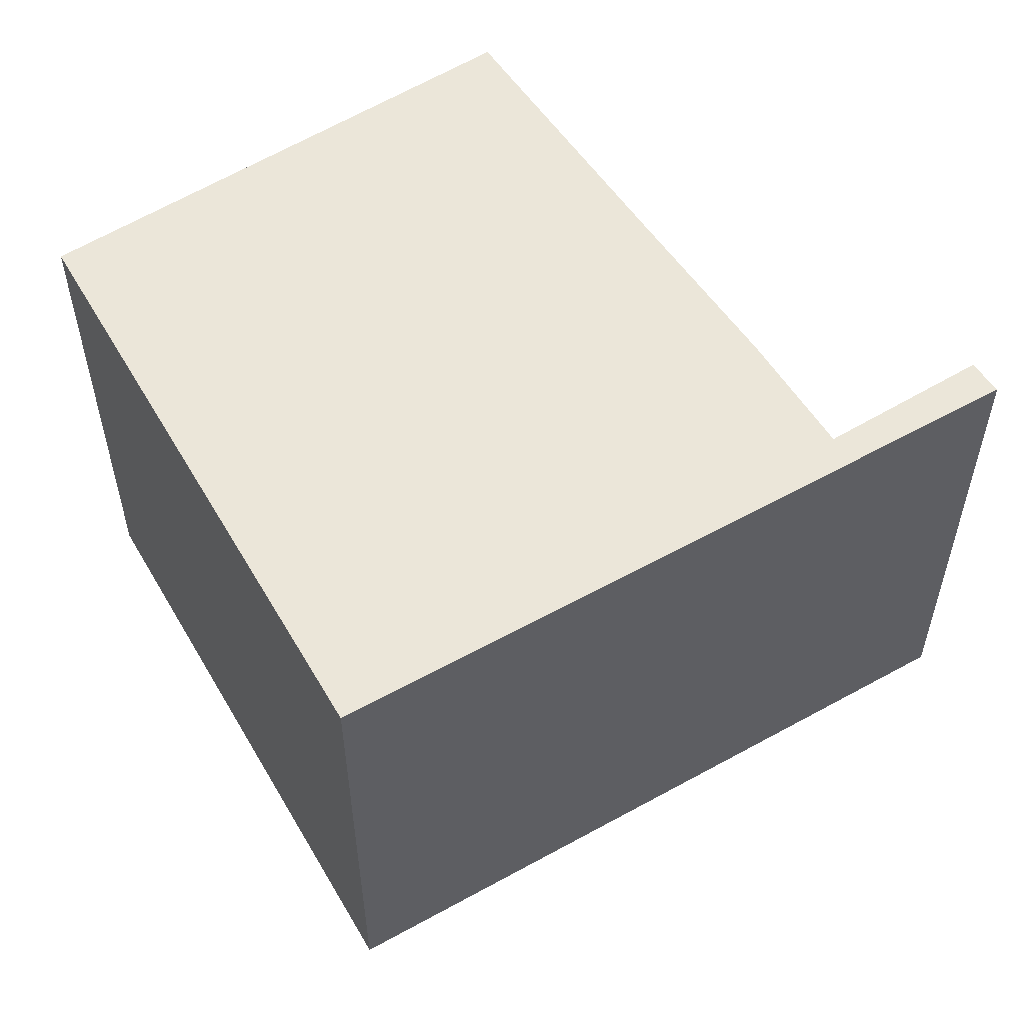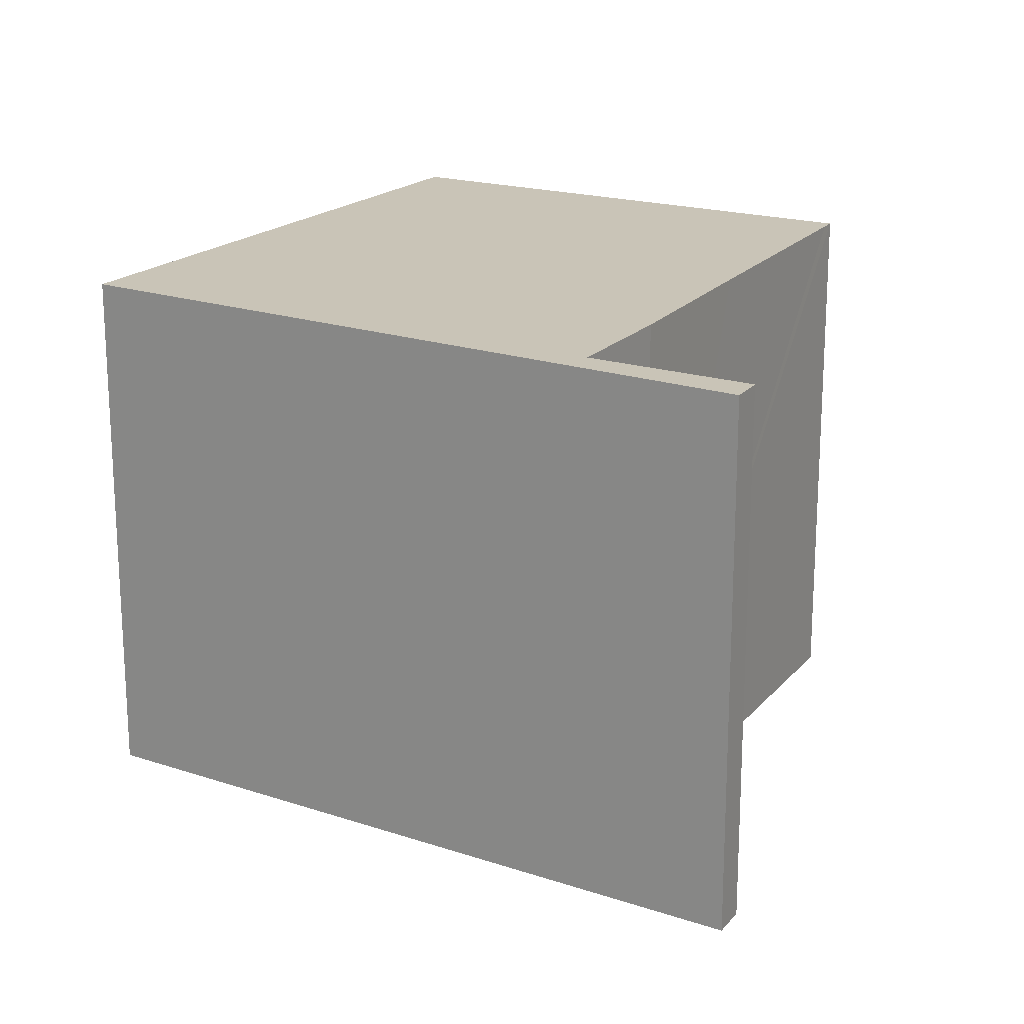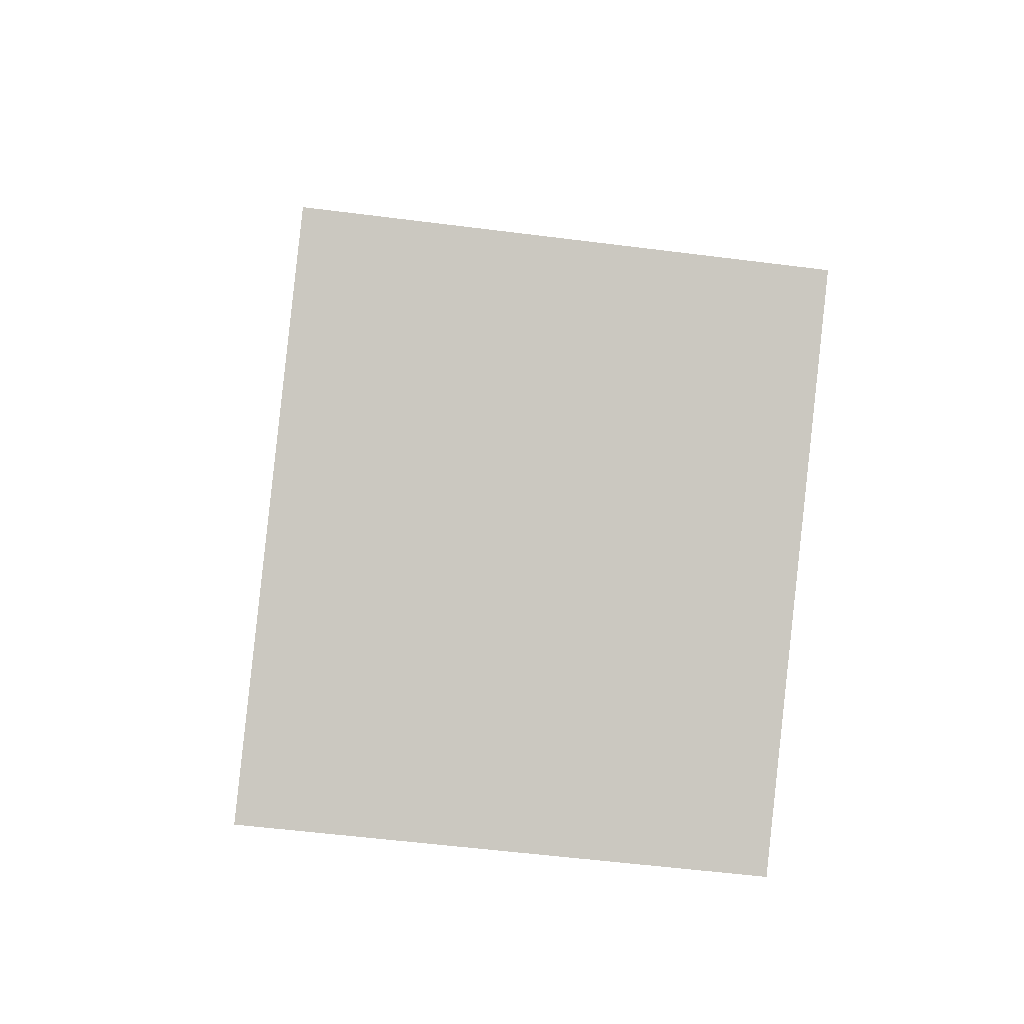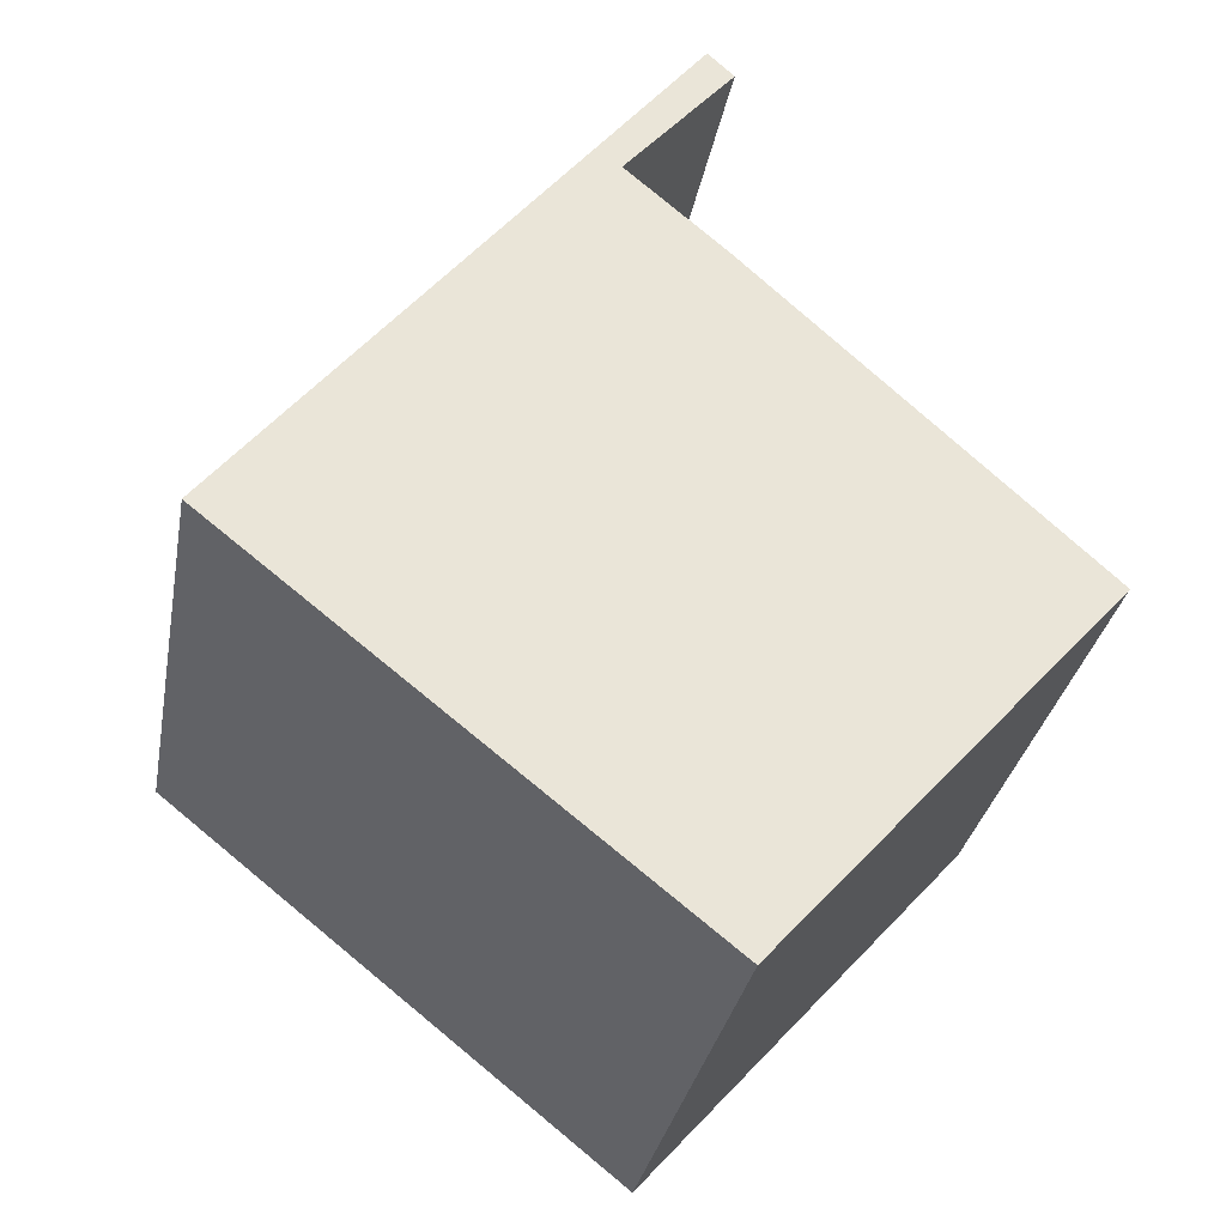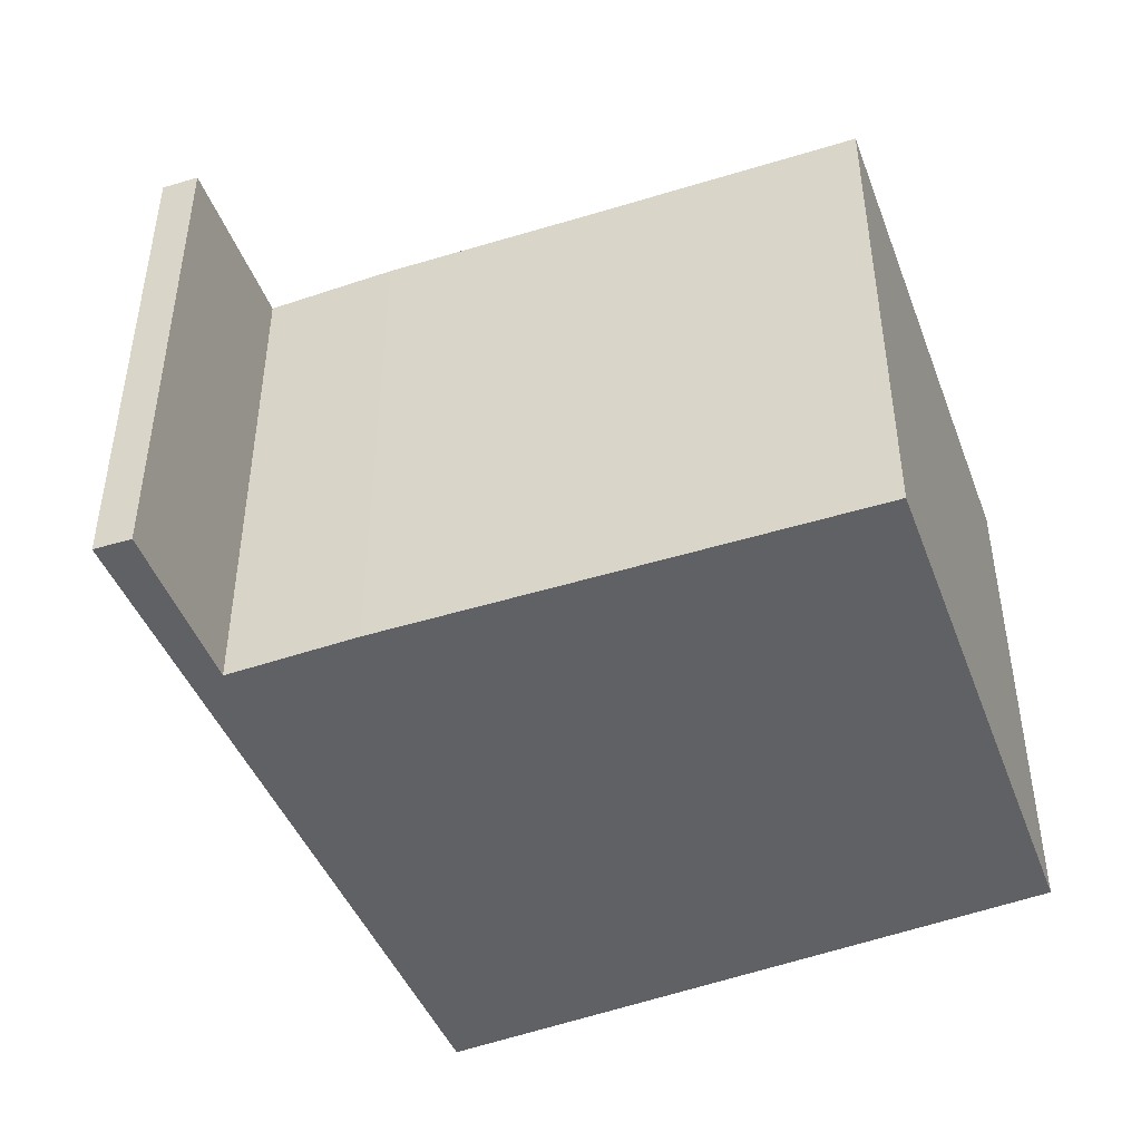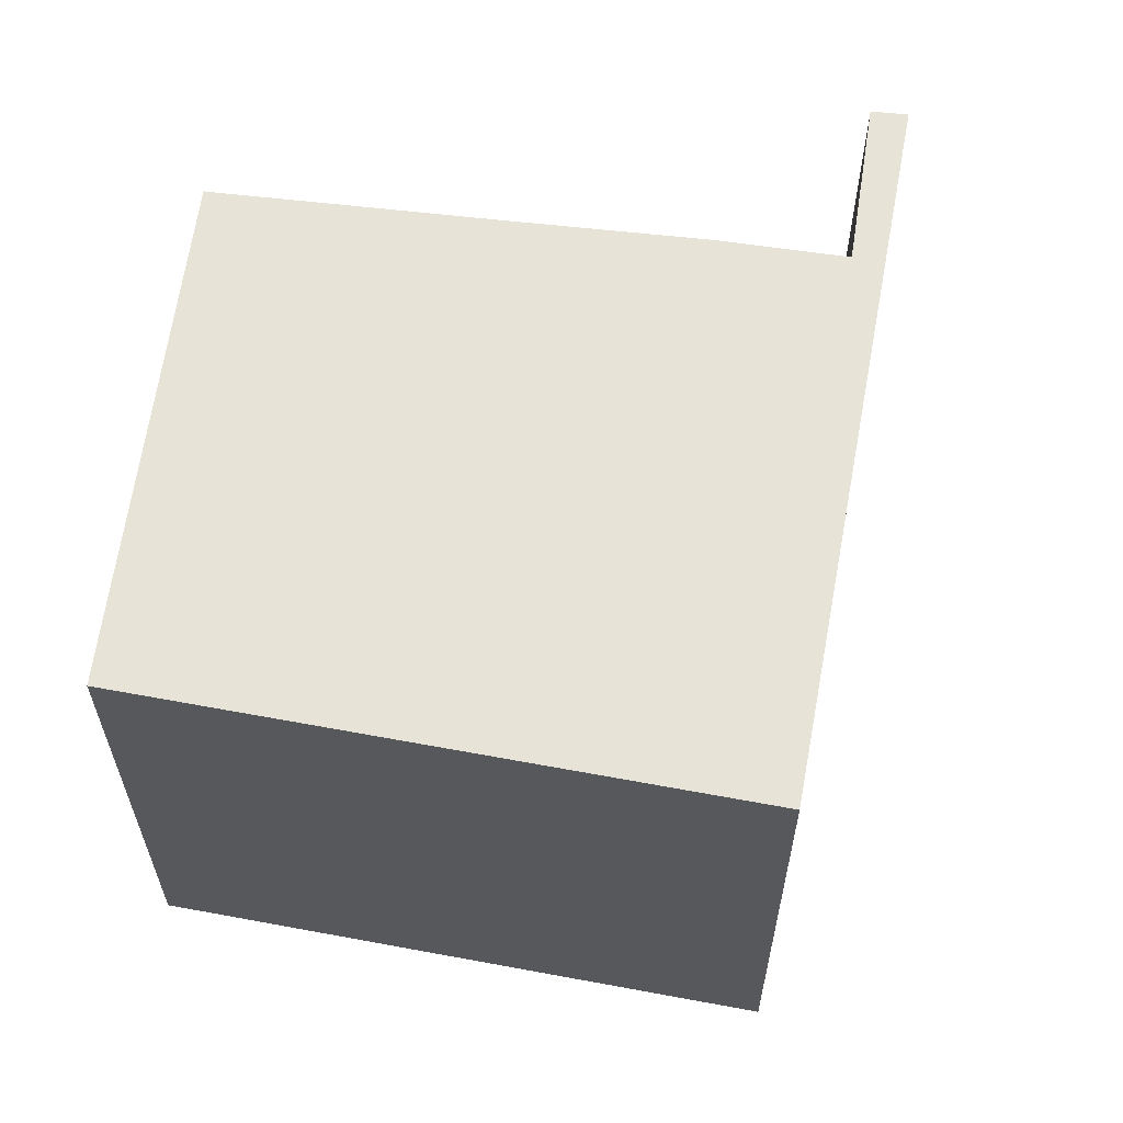
<metadata>
{"format":"obj","ext":"obj","renderer":"f3d","projection":"perspective","resolution":1024,"background":"white","views":[{"elev":57.1,"azim":-81.3,"up":"+Y"},{"elev":19.9,"azim":-19.4,"up":"+Y"},{"elev":-53.6,"azim":-97.8,"up":"+Z"},{"elev":-31.3,"azim":-10.3,"up":"+Z"},{"elev":-47.9,"azim":61.7,"up":"+Y"},{"elev":62.3,"azim":-130.7,"up":"+Y"}]}
</metadata>
<code>
v  2.644 2.934 -2.11
v  4.482 2.934 0.078
v  4.548 2.934 0.018
v  3.393 2.934 1.08
v  2.598 2.934 1.818
v  2.055 2.934 2.286
v  0 2.934 1.797e-16
v  0.031 2.934 0.039
v  2.515 2.934 3.137
v  2.662 2.934 2.999
v  2.662 -1.836e-16 2.999
v  2.055 -1.4e-16 2.286
v  4.548 -1.102e-18 0.018
v  2.644 1.292e-16 -2.11
v  2.598 -1.113e-16 1.818
v  3.393 -6.613e-17 1.08
v  4.482 -4.776e-18 0.078
v  2.515 -1.921e-16 3.137
v  0 0 0
v  0.031 -2.388e-18 0.039
g defaultobject
f 1 2 3
f 2 1 4
f 4 1 5
f 5 1 6
f 6 1 7
f 6 7 8
f 6 9 10
f 9 6 8
f 11 6 10
f 6 11 12
f 13 1 3
f 1 13 14
f 12 5 6
f 5 12 15
f 15 4 5
f 4 15 2
f 2 15 3
f 3 15 13
f 13 15 16
f 13 16 17
f 18 10 9
f 10 18 11
f 14 7 1
f 7 14 19
f 19 8 7
f 8 19 9
f 9 19 18
f 18 19 20
f 13 19 14
f 19 13 17
f 19 17 16
f 19 16 15
f 19 15 20
f 20 15 12
f 20 12 18
f 18 12 11

</code>
